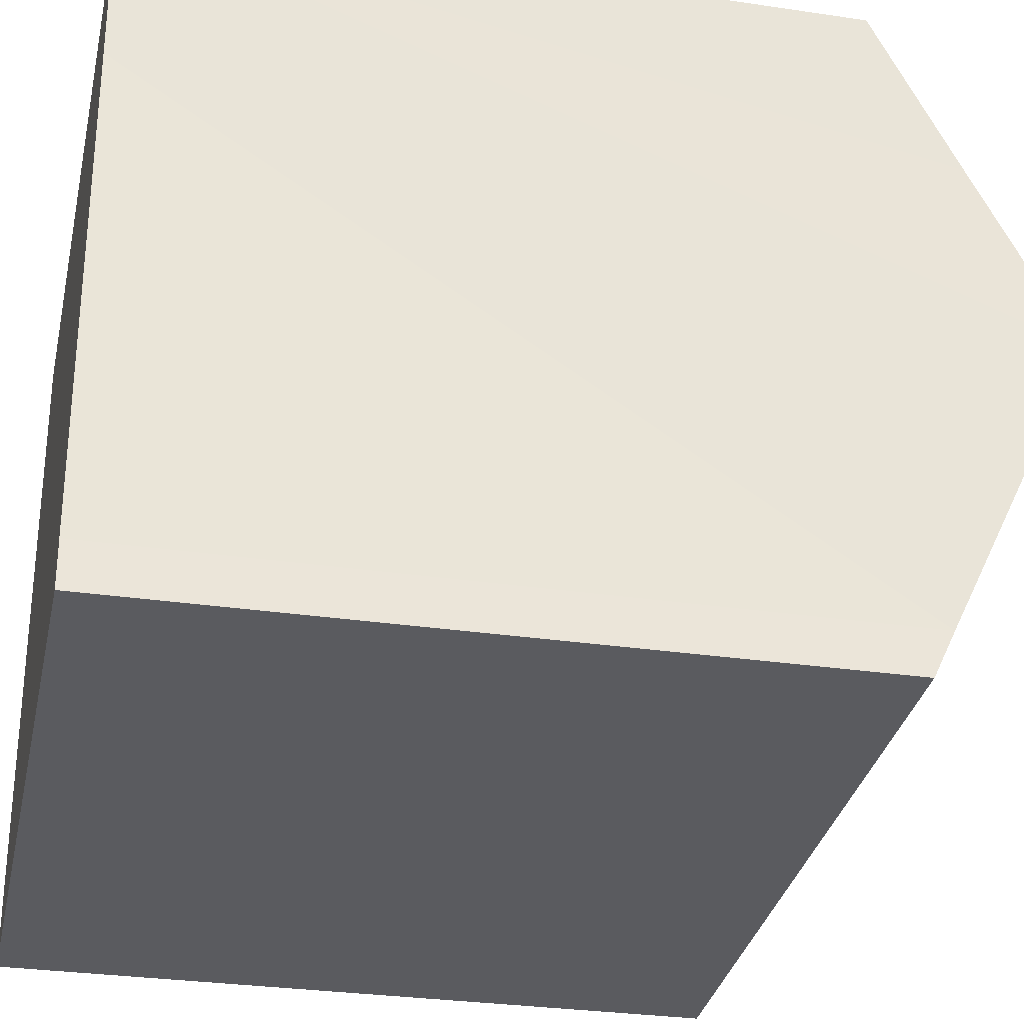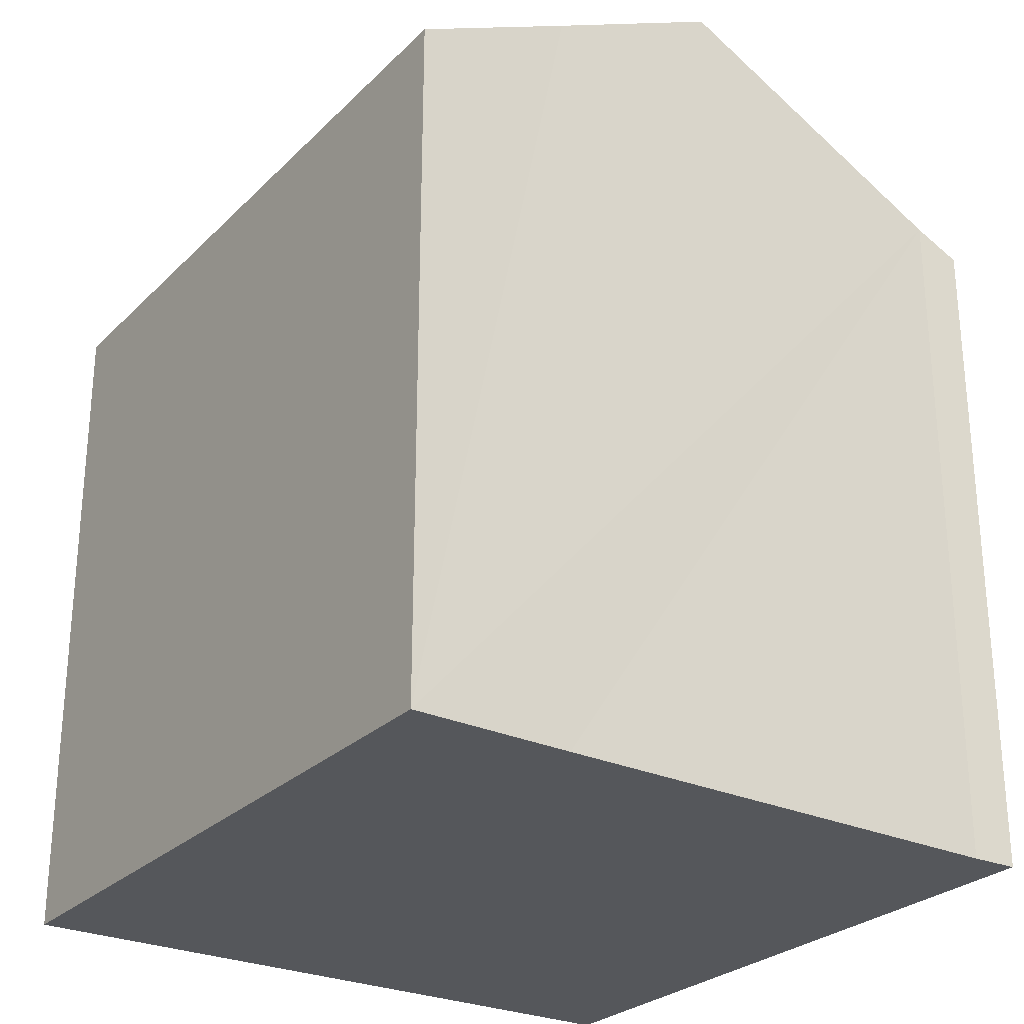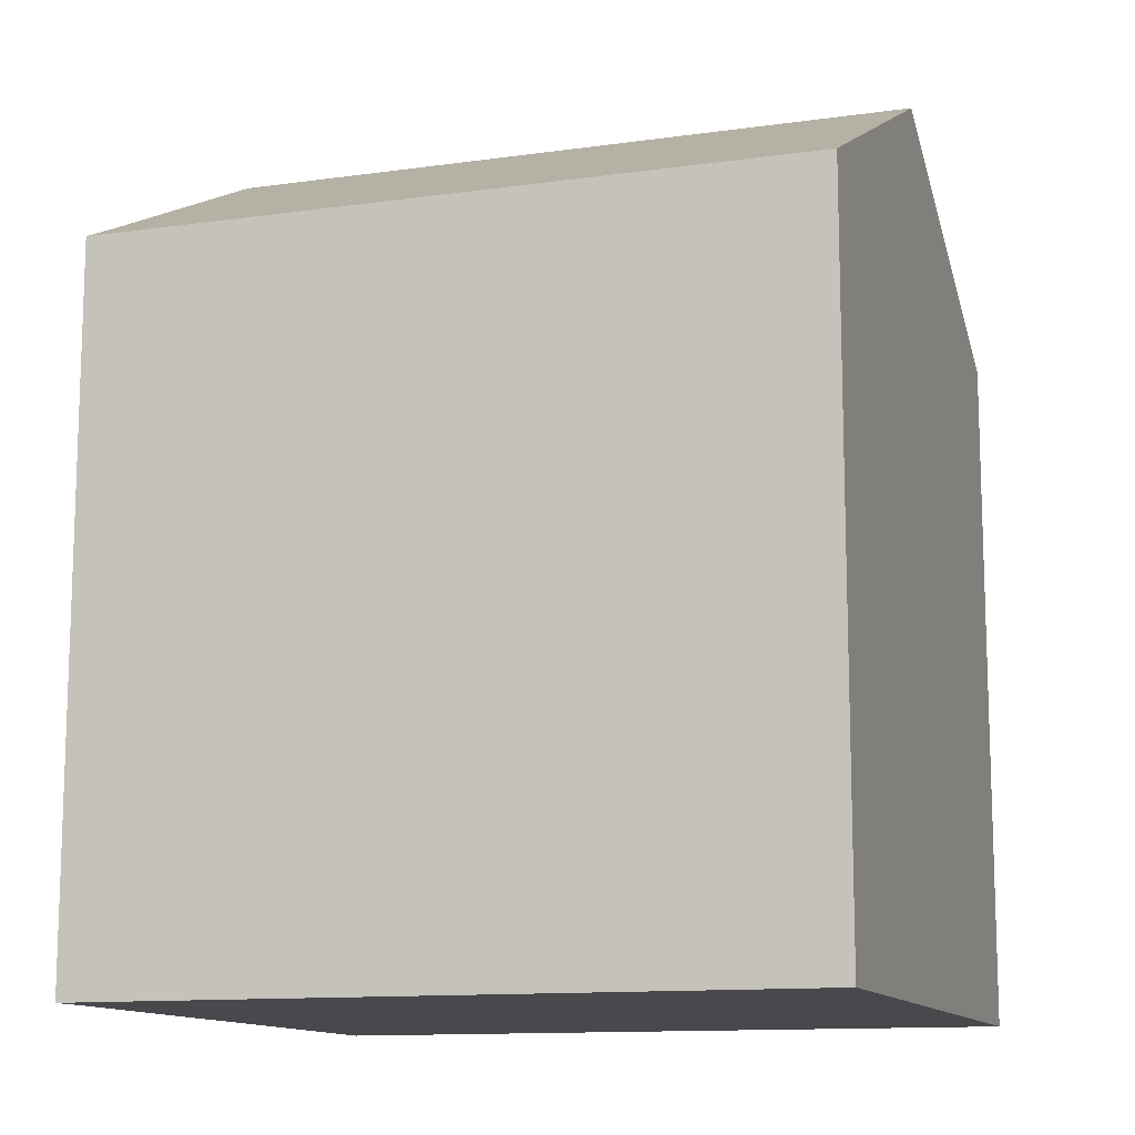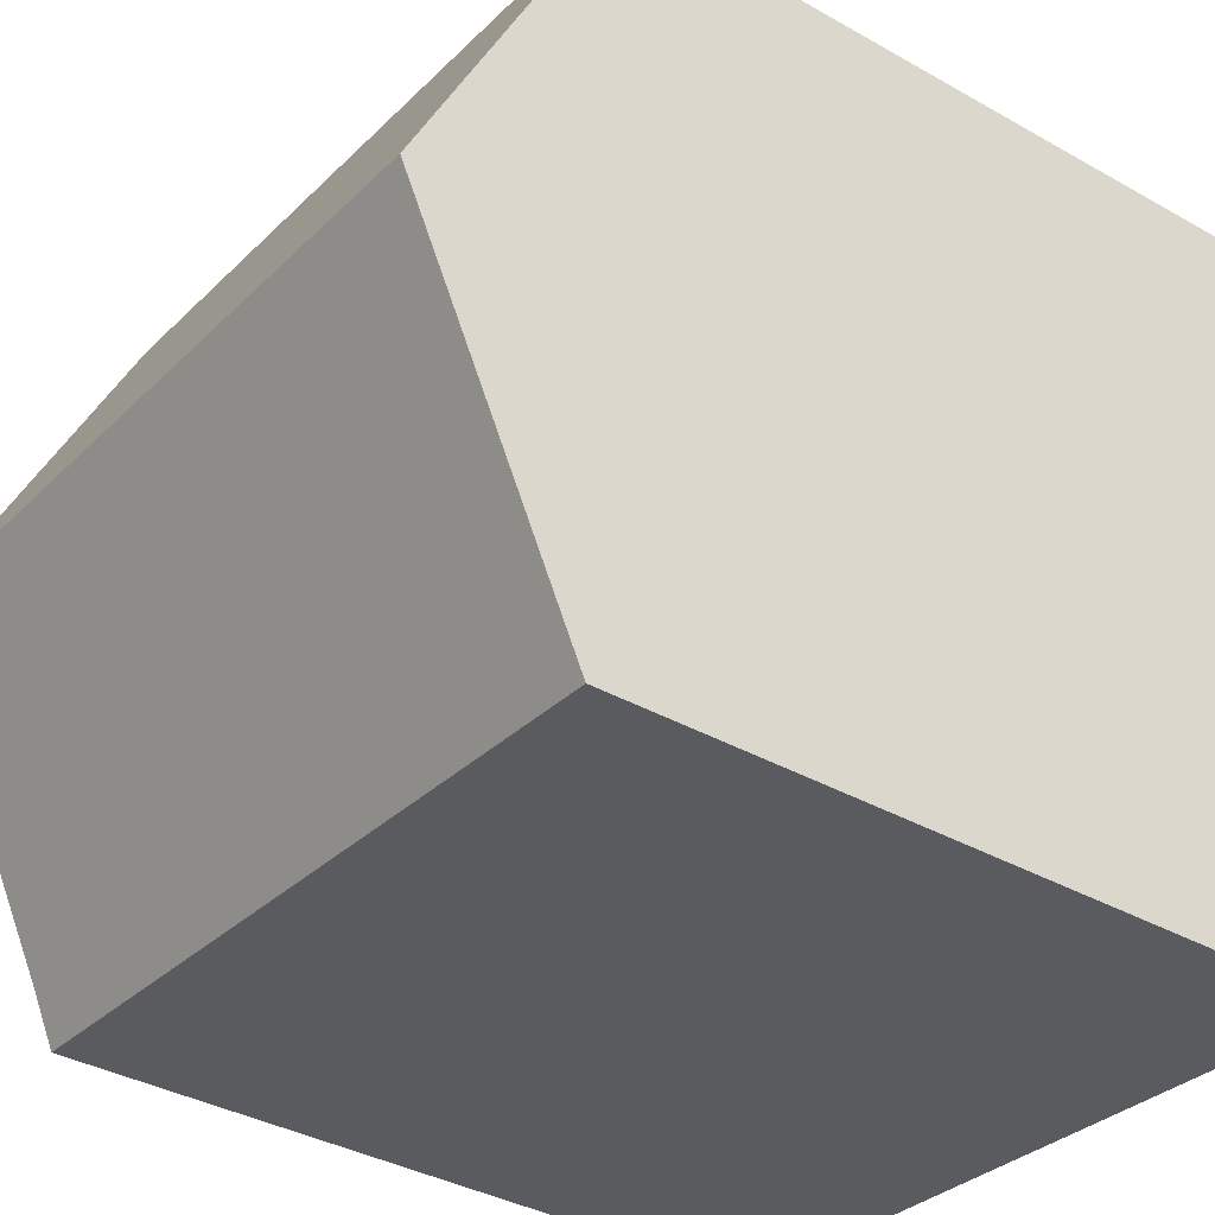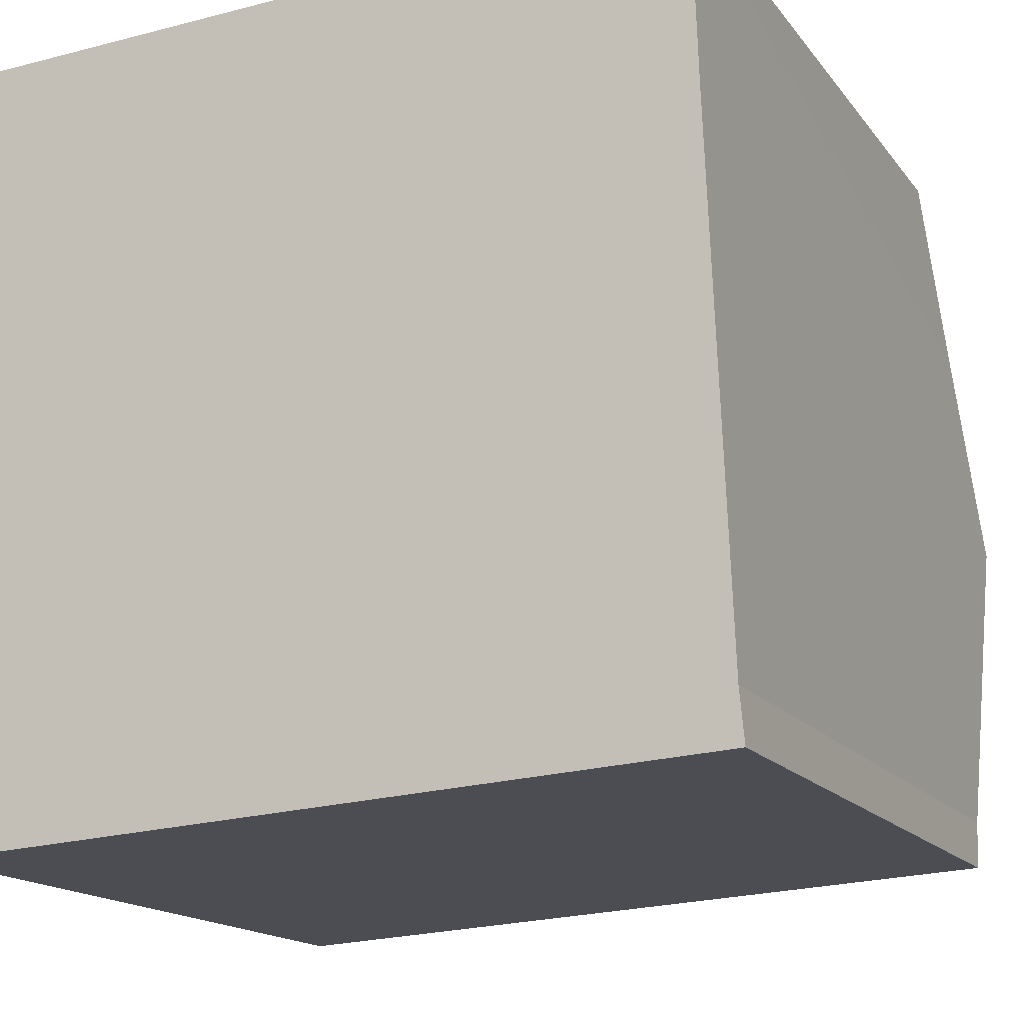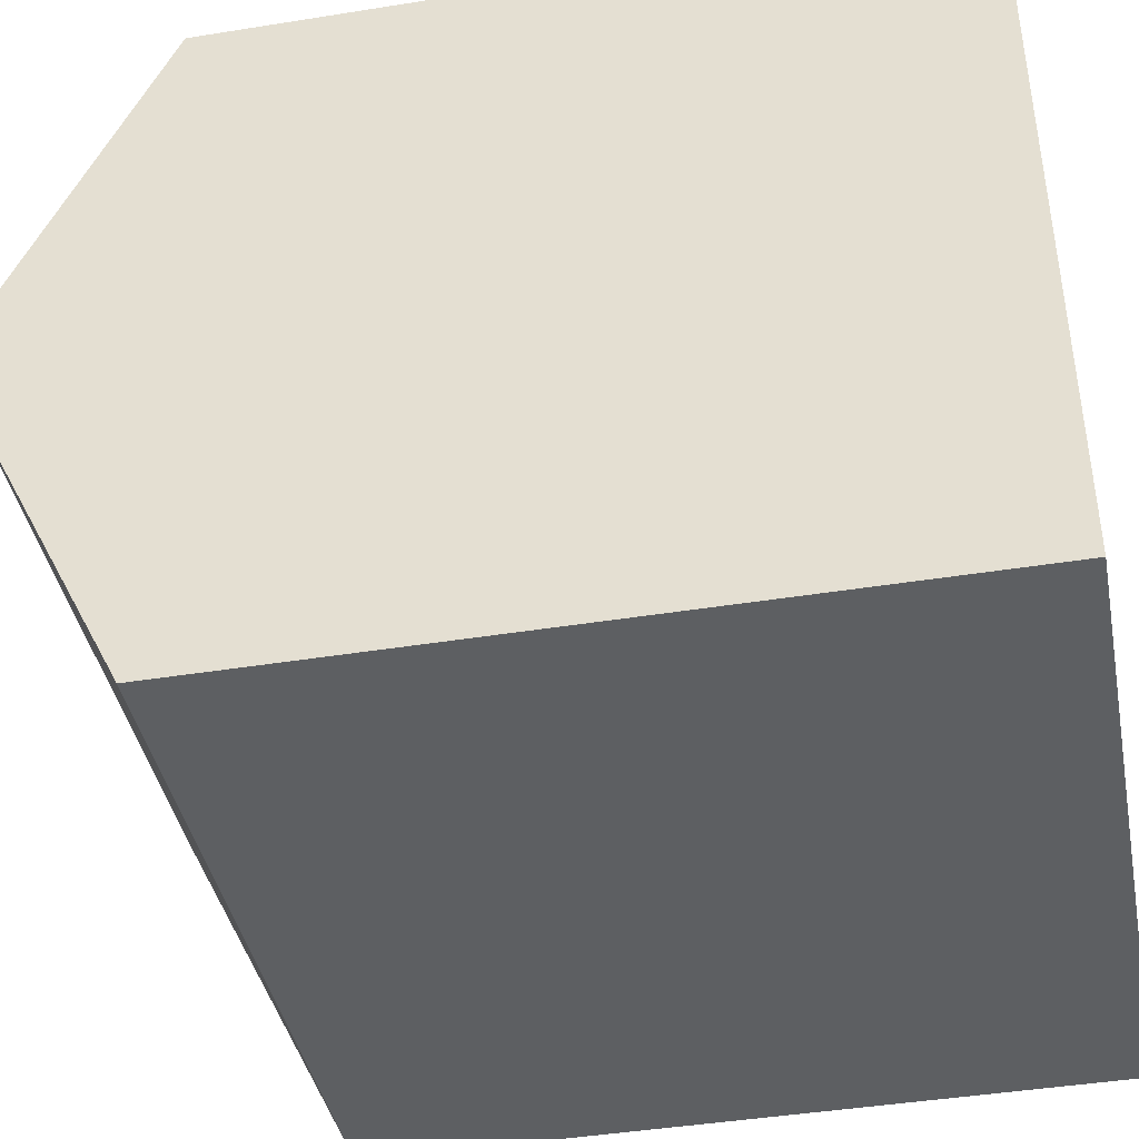
<metadata>
{"format":"obj","ext":"obj","renderer":"f3d","projection":"perspective","resolution":1024,"background":"white","views":[{"elev":-29.6,"azim":77.6,"up":"+Z"},{"elev":-26.9,"azim":52.1,"up":"+Y"},{"elev":-12.3,"azim":-165.2,"up":"+Y"},{"elev":-36.3,"azim":-126.6,"up":"+Z"},{"elev":-15.2,"azim":23.2,"up":"+Z"},{"elev":-43.2,"azim":-79.2,"up":"+Z"}]}
</metadata>
<code>
v  0.207 8.972 -3.605
v  7.696 7.215 -6.757
v  0.414 7.212 -7.213
v  7.65 7.452 -6.271
v  7.515 8.972 -3.152
v  7.373 7.213 0.457
v  0 7.213 4.417e-16
v  7.433 8.042 -1.244
v  7.373 -2.798e-17 0.457
v  7.433 7.617e-17 -1.244
v  7.65 3.84e-16 -6.271
v  7.515 1.93e-16 -3.152
v  7.696 4.137e-16 -6.757
v  0.414 4.417e-16 -7.213
v  0 0 0
v  0.207 2.207e-16 -3.605
g defaultobject
f 1 2 3
f 2 1 4
f 4 1 5
f 6 1 7
f 1 6 8
f 1 8 5
f 9 8 6
f 8 9 5
f 5 9 4
f 4 9 10
f 4 10 11
f 11 10 12
f 11 2 4
f 2 11 13
f 13 3 2
f 3 13 14
f 14 1 3
f 1 14 7
f 7 14 15
f 15 14 16
f 15 6 7
f 6 15 9
f 13 16 14
f 16 13 11
f 16 11 12
f 16 12 15
f 15 12 10
f 15 10 9

</code>
